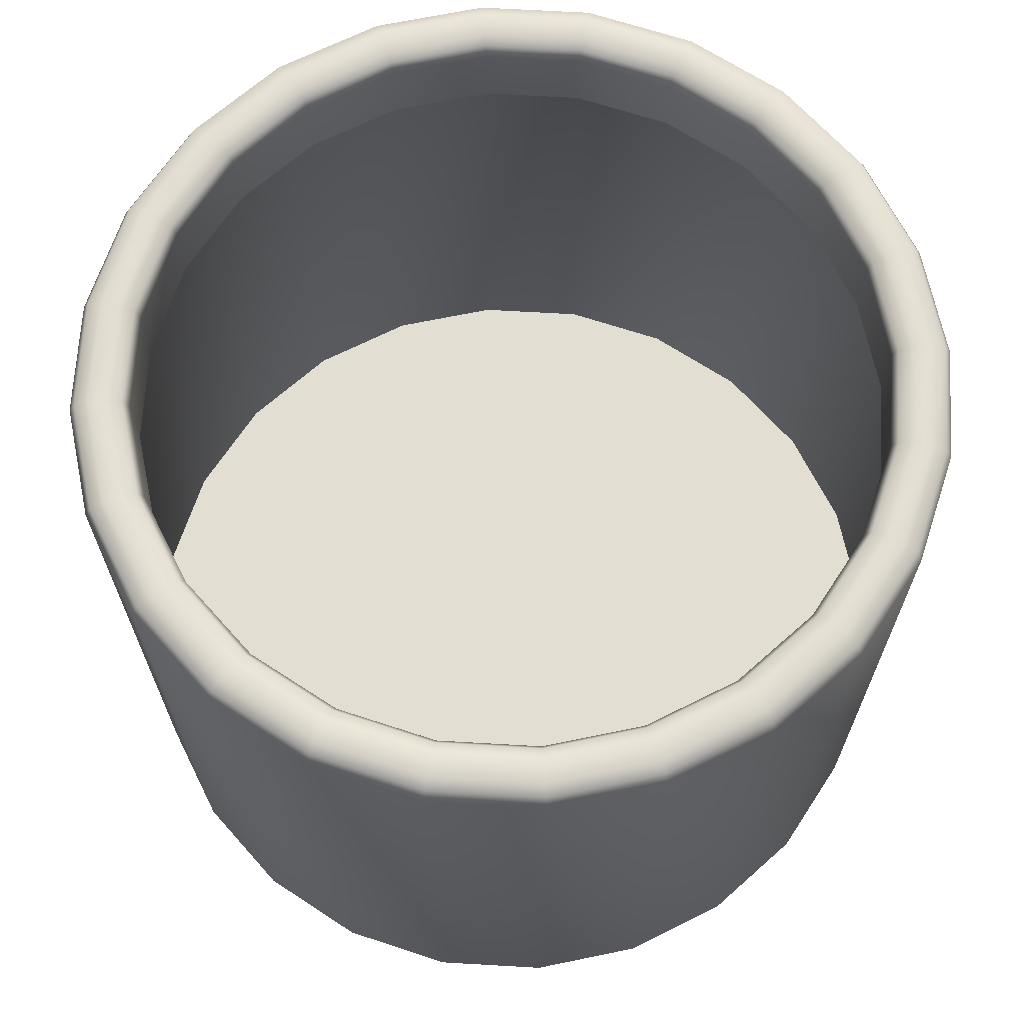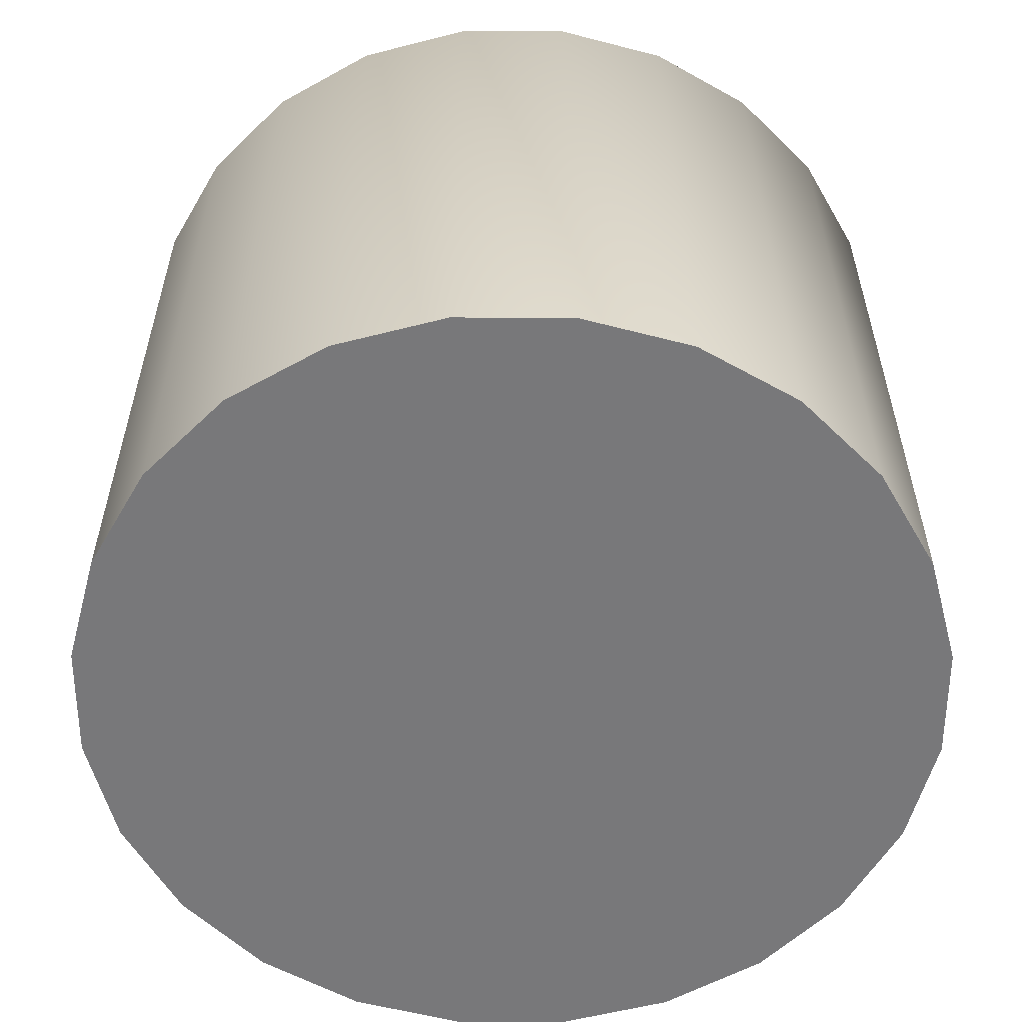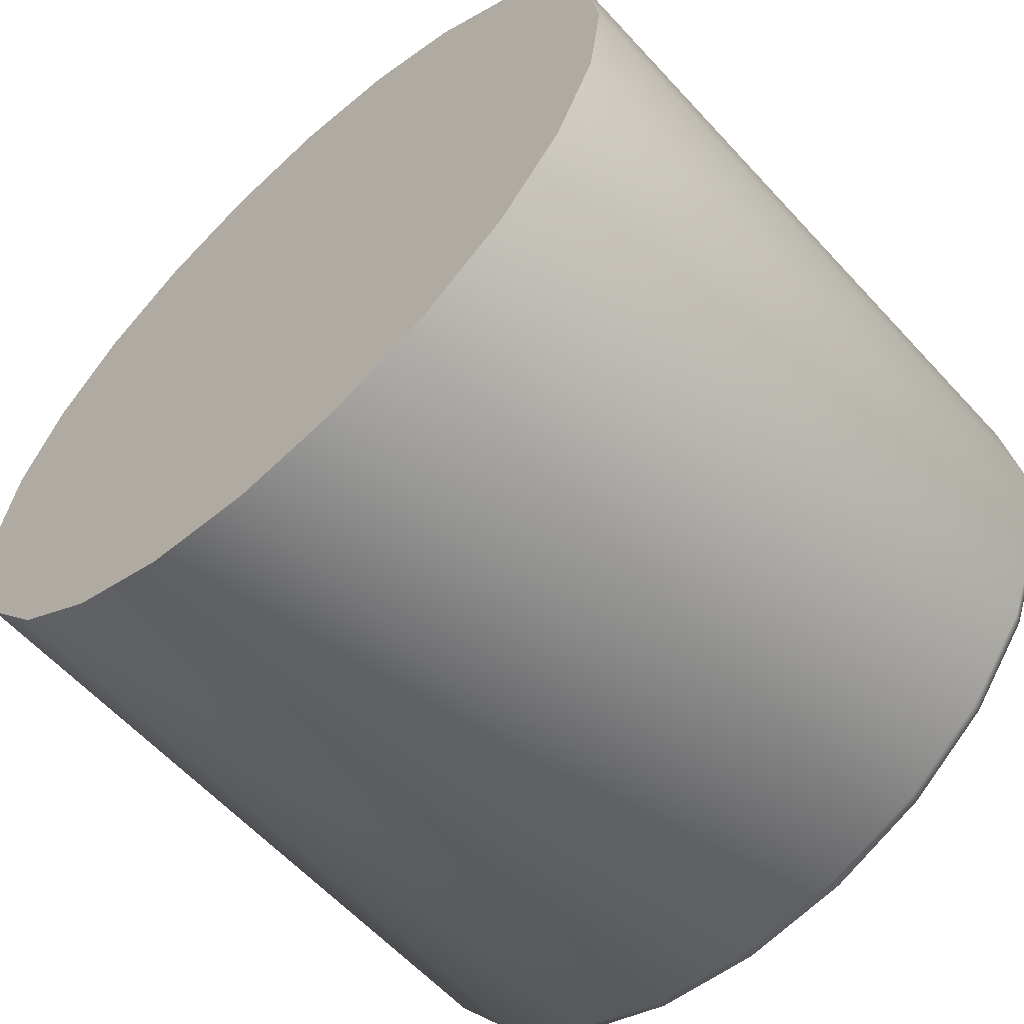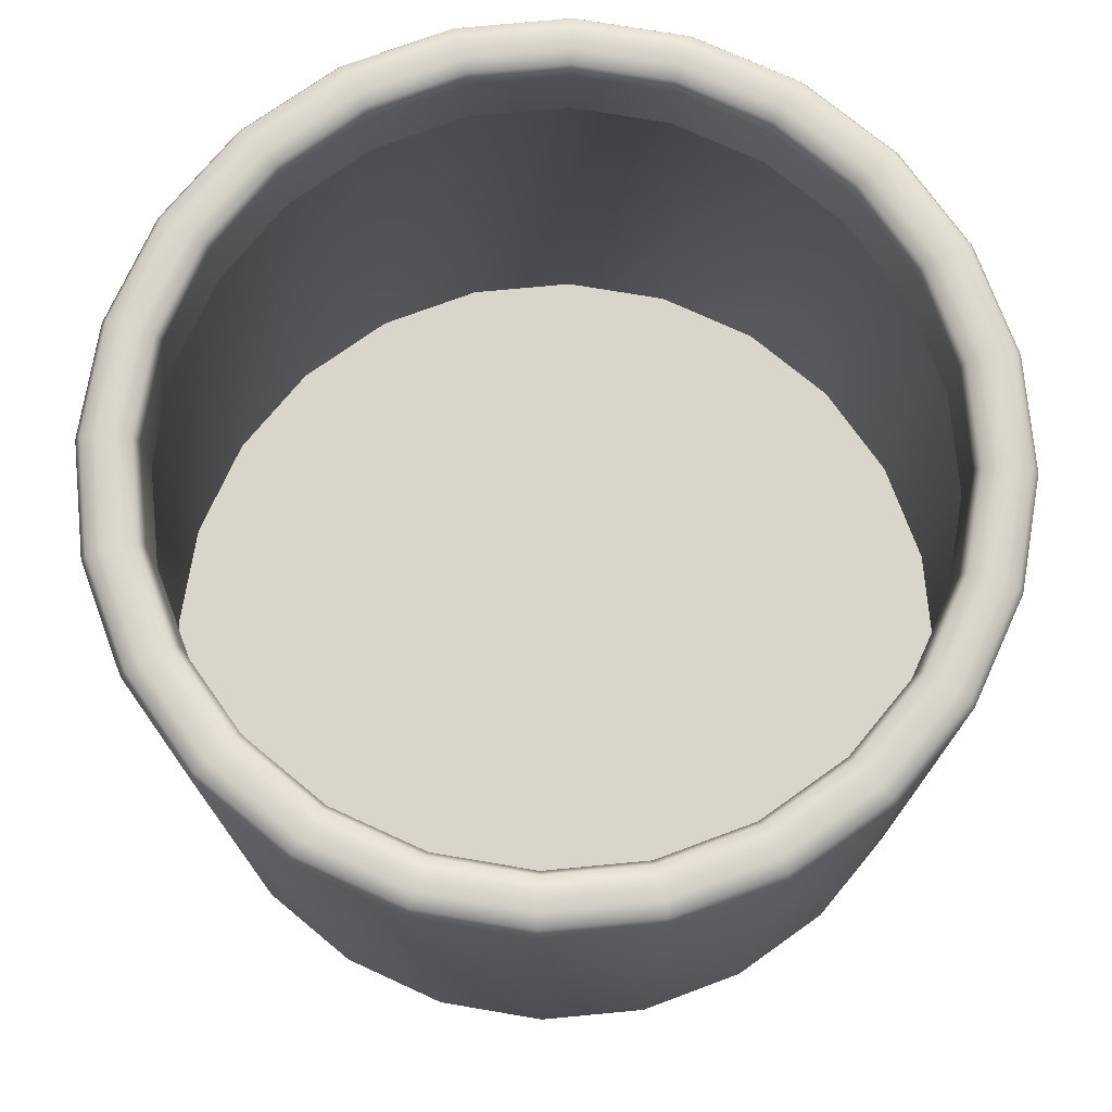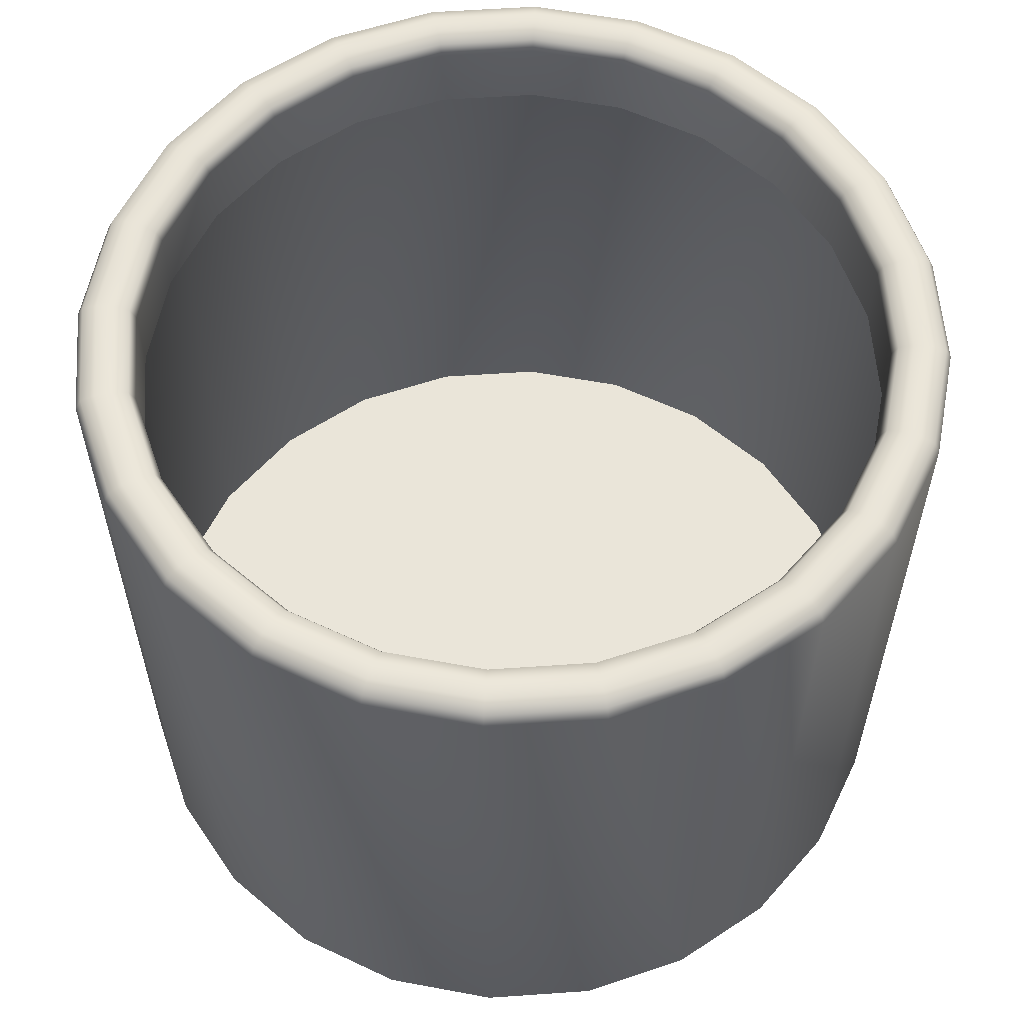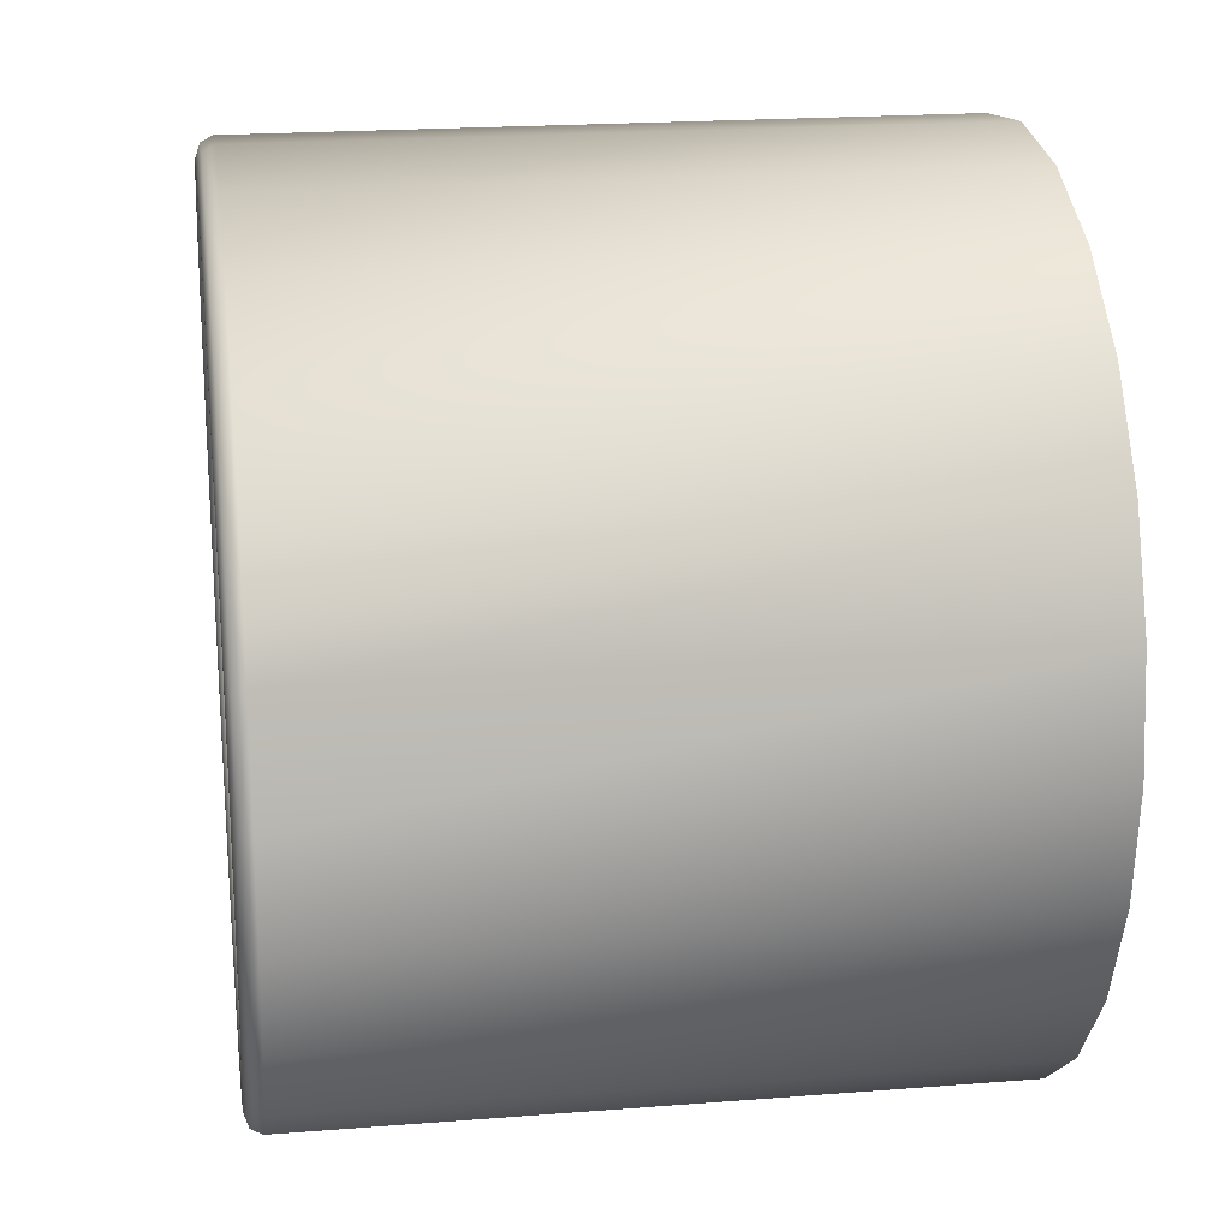
<metadata>
{"format":"obj","ext":"obj","renderer":"f3d","projection":"perspective","resolution":1024,"background":"white","views":[{"elev":67.4,"azim":175.8,"up":"+Z"},{"elev":-57.5,"azim":-67.6,"up":"+Z"},{"elev":-60.7,"azim":-137.7,"up":"+Y"},{"elev":74.5,"azim":167.1,"up":"+Z"},{"elev":58.5,"azim":78.4,"up":"+Z"},{"elev":20.4,"azim":81.8,"up":"+Y"}]}
</metadata>
<code>
o MeshHouseplant_18_0_GeomSubset_0
v 0.00125 0.0039 -0.2573
v 0.00225 0.0039 -0.2573
v 0.00125 0.0049 -0.2573
v 0.00225 0.0049 -0.2573
v 0.09923 0.03052 -0.3437
v 0.08915 0.05486 -0.3437
v 0.07311 0.07576 -0.3437
v 0.05221 0.0918 -0.3437
v 0.02787 0.1019 -0.3437
v 0.00175 0.1053 -0.3437
v -0.02437 0.1019 -0.3437
v -0.04871 0.0918 -0.3437
v -0.06961 0.07576 -0.3437
v -0.08565 0.05486 -0.3437
v -0.09573 0.03052 -0.3437
v -0.09917 0.004399 -0.3437
v -0.09573 -0.02172 -0.3437
v -0.08565 -0.04606 -0.3437
v -0.06961 -0.06696 -0.3437
v -0.04871 -0.083 -0.3437
v -0.02437 -0.09308 -0.3437
v 0.00175 -0.09652 -0.3437
v 0.02787 -0.09308 -0.3437
v 0.05221 -0.083 -0.3437
v 0.07311 -0.06696 -0.3437
v 0.08915 -0.04606 -0.3437
v 0.09923 -0.02172 -0.3437
v 0.1027 0.004399 -0.3437
v 0.00175 0.004399 -0.3437
v 0.09923 0.03052 -0.184
v 0.09788 0.03016 -0.1813
v 0.09462 0.02928 -0.1802
v 0.08915 0.05486 -0.184
v 0.08794 0.05416 -0.1813
v 0.08502 0.05247 -0.1802
v 0.07311 0.07576 -0.184
v 0.07212 0.07477 -0.1813
v 0.06974 0.07239 -0.1802
v 0.05221 0.0918 -0.184
v 0.05151 0.09059 -0.1813
v 0.04982 0.08767 -0.1802
v 0.02787 0.1019 -0.184
v 0.02751 0.1005 -0.1813
v 0.02663 0.09727 -0.1802
v 0.00175 0.1053 -0.184
v 0.00175 0.1039 -0.1813
v 0.00175 0.1005 -0.1802
v -0.02437 0.1019 -0.184
v -0.02401 0.1005 -0.1813
v -0.02313 0.09727 -0.1802
v -0.04871 0.0918 -0.184
v -0.04801 0.09059 -0.1813
v -0.04632 0.08767 -0.1802
v -0.06961 0.07576 -0.184
v -0.06862 0.07477 -0.1813
v -0.06624 0.07239 -0.1802
v -0.08565 0.05486 -0.184
v -0.08444 0.05416 -0.1813
v -0.08152 0.05247 -0.1802
v -0.09573 0.03052 -0.184
v -0.09438 0.03016 -0.1813
v -0.09112 0.02928 -0.1802
v -0.09917 0.004399 -0.184
v -0.09777 0.004399 -0.1813
v -0.0944 0.004399 -0.1802
v -0.09573 -0.02172 -0.184
v -0.09438 -0.02136 -0.1813
v -0.09112 -0.02048 -0.1802
v -0.08565 -0.04606 -0.184
v -0.08444 -0.04536 -0.1813
v -0.08152 -0.04367 -0.1802
v -0.06961 -0.06696 -0.184
v -0.06862 -0.06597 -0.1813
v -0.06624 -0.06359 -0.1802
v -0.04871 -0.083 -0.184
v -0.04801 -0.08179 -0.1813
v -0.04632 -0.07887 -0.1802
v -0.02437 -0.09308 -0.184
v -0.02401 -0.09173 -0.1813
v -0.02313 -0.08847 -0.1802
v 0.00175 -0.09652 -0.184
v 0.00175 -0.09512 -0.1813
v 0.00175 -0.09175 -0.1802
v 0.02787 -0.09308 -0.184
v 0.02751 -0.09173 -0.1813
v 0.02663 -0.08847 -0.1802
v 0.05221 -0.083 -0.184
v 0.05151 -0.08179 -0.1813
v 0.04982 -0.07887 -0.1802
v 0.07311 -0.06696 -0.184
v 0.07212 -0.06597 -0.1813
v 0.06974 -0.06359 -0.1802
v 0.08915 -0.04606 -0.184
v 0.08794 -0.04536 -0.1813
v 0.08502 -0.04367 -0.1802
v 0.09923 -0.02172 -0.184
v 0.09788 -0.02136 -0.1813
v 0.09462 -0.02048 -0.1802
v 0.1027 0.004399 -0.184
v 0.1013 0.004399 -0.1813
v 0.0979 0.004399 -0.1802
v 0.07731 0.04802 -0.1841
v 0.07848 0.0487 -0.1813
v 0.0814 0.05039 -0.1802
v 0.09059 0.0282 -0.1802
v 0.08733 0.02733 -0.1813
v 0.08603 0.02698 -0.1841
v 0.06345 0.06609 -0.1841
v 0.0644 0.06705 -0.1813
v 0.06679 0.06943 -0.1802
v 0.04537 0.07996 -0.1841
v 0.04605 0.08113 -0.1813
v 0.04774 0.08405 -0.1802
v 0.02433 0.08868 -0.1841
v 0.02468 0.08998 -0.1813
v 0.02556 0.09324 -0.1802
v 0.00175 0.09165 -0.1841
v 0.00175 0.093 -0.1813
v 0.00175 0.09637 -0.1802
v -0.02083 0.08868 -0.1841
v -0.02118 0.08998 -0.1813
v -0.02206 0.09324 -0.1802
v -0.04187 0.07996 -0.1841
v -0.04255 0.08113 -0.1813
v -0.04424 0.08405 -0.1802
v -0.05994 0.06609 -0.1841
v -0.0609 0.06705 -0.1813
v -0.06329 0.06943 -0.1802
v -0.07381 0.04802 -0.1841
v -0.07498 0.0487 -0.1813
v -0.0779 0.05039 -0.1802
v -0.08253 0.02698 -0.1841
v -0.08383 0.02733 -0.1813
v -0.08709 0.0282 -0.1802
v -0.0855 0.004399 -0.1841
v -0.08685 0.004399 -0.1813
v -0.09022 0.004399 -0.1802
v -0.08253 -0.01818 -0.1841
v -0.08383 -0.01853 -0.1813
v -0.08709 -0.0194 -0.1802
v -0.07381 -0.03923 -0.1841
v -0.07498 -0.0399 -0.1813
v -0.0779 -0.04159 -0.1802
v -0.05994 -0.05729 -0.1841
v -0.0609 -0.05825 -0.1813
v -0.06329 -0.06064 -0.1802
v -0.04187 -0.07116 -0.1841
v -0.04255 -0.07233 -0.1813
v -0.04424 -0.07525 -0.1802
v -0.02083 -0.07988 -0.1841
v -0.02118 -0.08118 -0.1813
v -0.02206 -0.08444 -0.1802
v 0.00175 -0.08285 -0.1841
v 0.00175 -0.0842 -0.1813
v 0.00175 -0.08758 -0.1802
v 0.02433 -0.07988 -0.1841
v 0.02468 -0.08118 -0.1813
v 0.02556 -0.08444 -0.1802
v 0.04537 -0.07116 -0.1841
v 0.04605 -0.07233 -0.1813
v 0.04774 -0.07525 -0.1802
v 0.06345 -0.05729 -0.1841
v 0.0644 -0.05825 -0.1813
v 0.06679 -0.06064 -0.1802
v 0.07731 -0.03923 -0.1841
v 0.07848 -0.0399 -0.1813
v 0.0814 -0.04159 -0.1802
v 0.08603 -0.01818 -0.1841
v 0.08733 -0.01853 -0.1813
v 0.09059 -0.0194 -0.1802
v 0.089 0.004399 -0.1841
v 0.09035 0.004399 -0.1813
v 0.09373 0.004399 -0.1802
v 0.06345 0.06609 -0.2005
v 0.07731 0.04802 -0.2005
v 0.08603 0.02698 -0.2005
v 0.089 0.004399 -0.2005
v 0.04537 0.07996 -0.2005
v 0.02433 0.08868 -0.2005
v 0.00175 0.09165 -0.2005
v -0.02083 0.08868 -0.2005
v -0.04187 0.07996 -0.2005
v -0.05994 0.06609 -0.2005
v -0.07381 0.04802 -0.2005
v -0.08253 0.02698 -0.2005
v -0.0855 0.004399 -0.2005
v -0.08253 -0.01818 -0.2005
v -0.07381 -0.03923 -0.2005
v -0.05994 -0.05729 -0.2005
v -0.04187 -0.07116 -0.2005
v -0.02083 -0.07988 -0.2005
v 0.00175 -0.08285 -0.2005
v 0.02433 -0.07988 -0.2005
v 0.04537 -0.07116 -0.2005
v 0.06345 -0.05729 -0.2005
v 0.07731 -0.03923 -0.2005
v 0.08603 -0.01818 -0.2005
f 2 3 1
f 6 8 7
f 8 10 9
f 10 12 11
f 12 14 13
f 14 16 15
f 16 18 17
f 18 20 19
f 20 22 21
f 22 24 23
f 24 26 25
f 26 28 27
f 28 6 5
f 103 105 104
f 103 107 106
f 6 30 5
f 7 33 6
f 8 36 7
f 9 39 8
f 10 42 9
f 11 45 10
f 12 48 11
f 13 51 12
f 14 54 13
f 15 57 14
f 16 60 15
f 17 63 16
f 18 66 17
f 19 69 18
f 20 72 19
f 21 75 20
f 22 78 21
f 23 81 22
f 24 84 23
f 25 87 24
f 26 90 25
f 27 93 26
f 28 96 27
f 5 99 28
f 104 32 35
f 110 35 38
f 41 110 38
f 44 113 41
f 119 44 47
f 50 119 47
f 125 50 53
f 128 53 56
f 59 128 56
f 62 131 59
f 65 134 62
f 68 137 65
f 71 140 68
f 146 71 74
f 77 146 74
f 80 149 77
f 155 80 83
f 86 155 83
f 161 86 89
f 164 89 92
f 95 164 92
f 170 95 98
f 101 170 98
f 105 101 32
f 30 100 99
f 32 100 31
f 32 34 35
f 30 34 31
f 35 37 38
f 34 36 37
f 37 41 38
f 37 39 40
f 40 44 41
f 39 43 40
f 43 47 44
f 42 46 43
f 46 50 47
f 46 48 49
f 49 53 50
f 49 51 52
f 53 55 56
f 51 55 52
f 56 58 59
f 54 58 55
f 58 62 59
f 57 61 58
f 62 64 65
f 60 64 61
f 64 68 65
f 64 66 67
f 68 70 71
f 67 69 70
f 70 74 71
f 70 72 73
f 73 77 74
f 72 76 73
f 77 79 80
f 75 79 76
f 80 82 83
f 78 82 79
f 82 86 83
f 82 84 85
f 86 88 89
f 85 87 88
f 89 91 92
f 88 90 91
f 91 95 92
f 91 93 94
f 94 98 95
f 94 96 97
f 98 100 101
f 96 100 97
f 103 108 102
f 103 110 109
f 109 111 108
f 109 113 112
f 111 115 114
f 113 115 112
f 115 117 114
f 115 119 118
f 117 121 120
f 119 121 118
f 121 123 120
f 121 125 124
f 124 126 123
f 125 127 124
f 126 130 129
f 128 130 127
f 130 132 129
f 130 134 133
f 133 135 132
f 133 137 136
f 135 139 138
f 136 140 139
f 138 142 141
f 140 142 139
f 141 145 144
f 143 145 142
f 144 148 147
f 146 148 145
f 147 151 150
f 149 151 148
f 151 153 150
f 151 155 154
f 153 157 156
f 155 157 154
f 157 159 156
f 157 161 160
f 160 162 159
f 160 164 163
f 163 165 162
f 163 167 166
f 166 168 165
f 166 170 169
f 169 171 168
f 170 172 169
f 106 173 105
f 106 171 172
f 108 175 102
f 102 176 107
f 107 177 171
f 111 174 108
f 114 178 111
f 117 179 114
f 120 180 117
f 123 181 120
f 126 182 123
f 129 183 126
f 132 184 129
f 135 185 132
f 138 186 135
f 141 187 138
f 144 188 141
f 147 189 144
f 150 190 147
f 153 191 150
f 156 192 153
f 159 193 156
f 162 194 159
f 165 195 162
f 168 196 165
f 171 197 168
f 2 4 3
f 6 29 8
f 8 29 10
f 10 29 12
f 12 29 14
f 14 29 16
f 16 29 18
f 18 29 20
f 20 29 22
f 22 29 24
f 24 29 26
f 26 29 28
f 28 29 6
f 103 106 105
f 103 102 107
f 6 33 30
f 7 36 33
f 8 39 36
f 9 42 39
f 10 45 42
f 11 48 45
f 12 51 48
f 13 54 51
f 14 57 54
f 15 60 57
f 16 63 60
f 17 66 63
f 18 69 66
f 19 72 69
f 20 75 72
f 21 78 75
f 22 81 78
f 23 84 81
f 24 87 84
f 25 90 87
f 26 93 90
f 27 96 93
f 28 99 96
f 5 30 99
f 104 105 32
f 110 104 35
f 41 113 110
f 44 116 113
f 119 116 44
f 50 122 119
f 125 122 50
f 128 125 53
f 59 131 128
f 62 134 131
f 65 137 134
f 68 140 137
f 71 143 140
f 146 143 71
f 77 149 146
f 80 152 149
f 155 152 80
f 86 158 155
f 161 158 86
f 164 161 89
f 95 167 164
f 170 167 95
f 101 173 170
f 105 173 101
f 30 31 100
f 32 101 100
f 32 31 34
f 30 33 34
f 35 34 37
f 34 33 36
f 37 40 41
f 37 36 39
f 40 43 44
f 39 42 43
f 43 46 47
f 42 45 46
f 46 49 50
f 46 45 48
f 49 52 53
f 49 48 51
f 53 52 55
f 51 54 55
f 56 55 58
f 54 57 58
f 58 61 62
f 57 60 61
f 62 61 64
f 60 63 64
f 64 67 68
f 64 63 66
f 68 67 70
f 67 66 69
f 70 73 74
f 70 69 72
f 73 76 77
f 72 75 76
f 77 76 79
f 75 78 79
f 80 79 82
f 78 81 82
f 82 85 86
f 82 81 84
f 86 85 88
f 85 84 87
f 89 88 91
f 88 87 90
f 91 94 95
f 91 90 93
f 94 97 98
f 94 93 96
f 98 97 100
f 96 99 100
f 103 109 108
f 103 104 110
f 109 112 111
f 109 110 113
f 111 112 115
f 113 116 115
f 115 118 117
f 115 116 119
f 117 118 121
f 119 122 121
f 121 124 123
f 121 122 125
f 124 127 126
f 125 128 127
f 126 127 130
f 128 131 130
f 130 133 132
f 130 131 134
f 133 136 135
f 133 134 137
f 135 136 139
f 136 137 140
f 138 139 142
f 140 143 142
f 141 142 145
f 143 146 145
f 144 145 148
f 146 149 148
f 147 148 151
f 149 152 151
f 151 154 153
f 151 152 155
f 153 154 157
f 155 158 157
f 157 160 159
f 157 158 161
f 160 163 162
f 160 161 164
f 163 166 165
f 163 164 167
f 166 169 168
f 166 167 170
f 169 172 171
f 170 173 172
f 106 172 173
f 106 107 171
f 108 174 175
f 102 175 176
f 107 176 177
f 111 178 174
f 114 179 178
f 117 180 179
f 120 181 180
f 123 182 181
f 126 183 182
f 129 184 183
f 132 185 184
f 135 186 185
f 138 187 186
f 141 188 187
f 144 189 188
f 147 190 189
f 150 191 190
f 153 192 191
f 156 193 192
f 159 194 193
f 162 195 194
f 165 196 195
f 168 197 196
f 171 177 197

</code>
